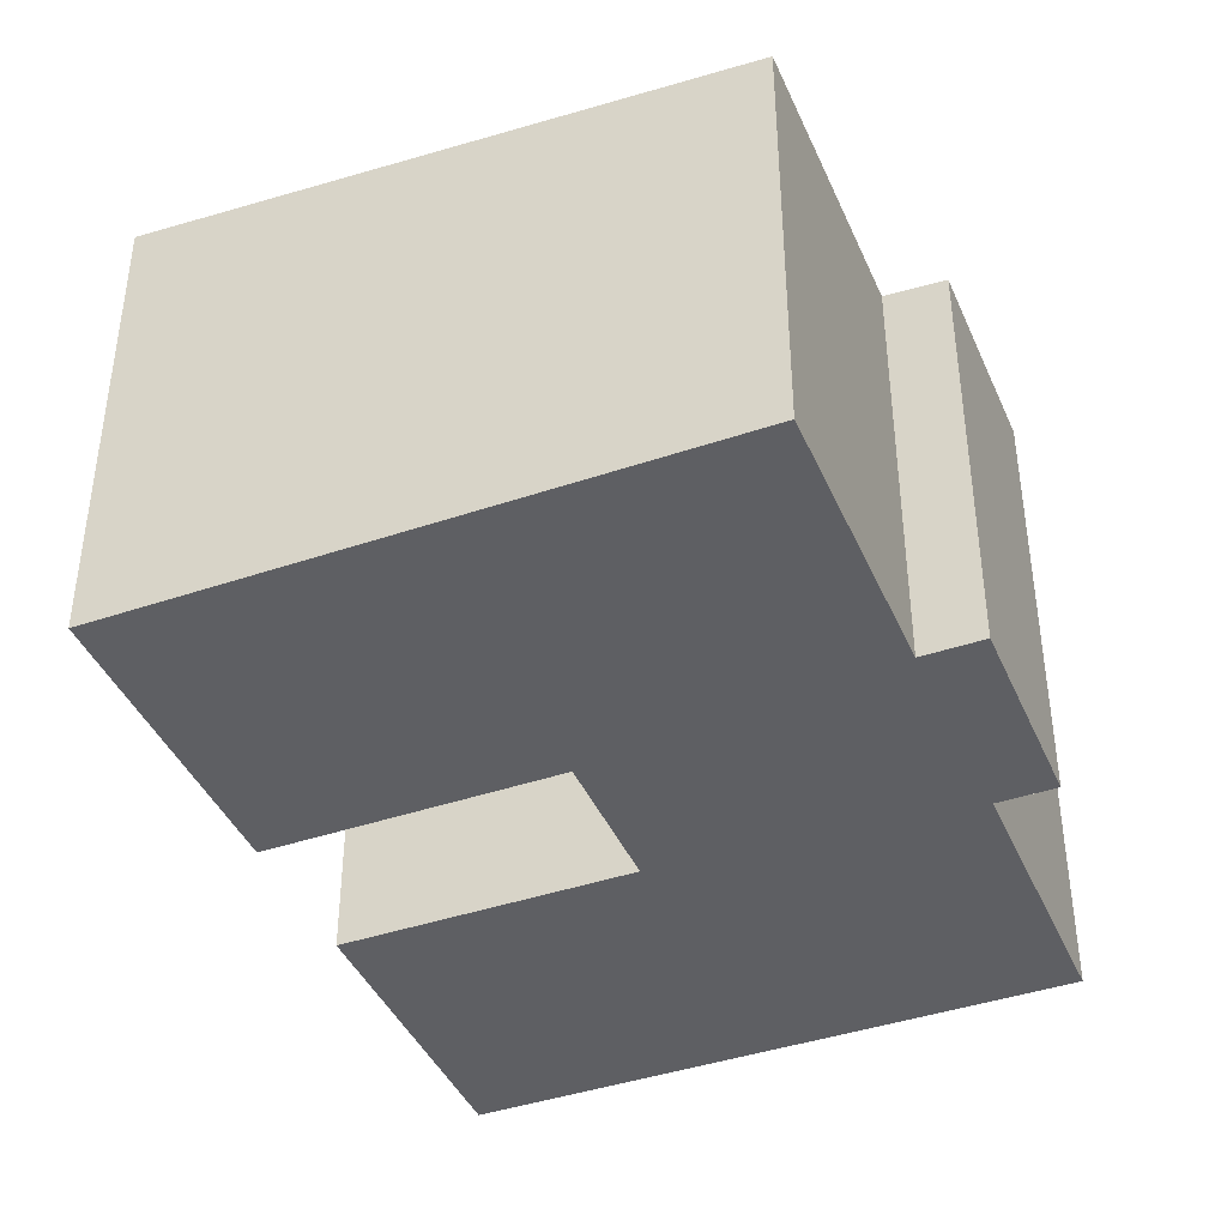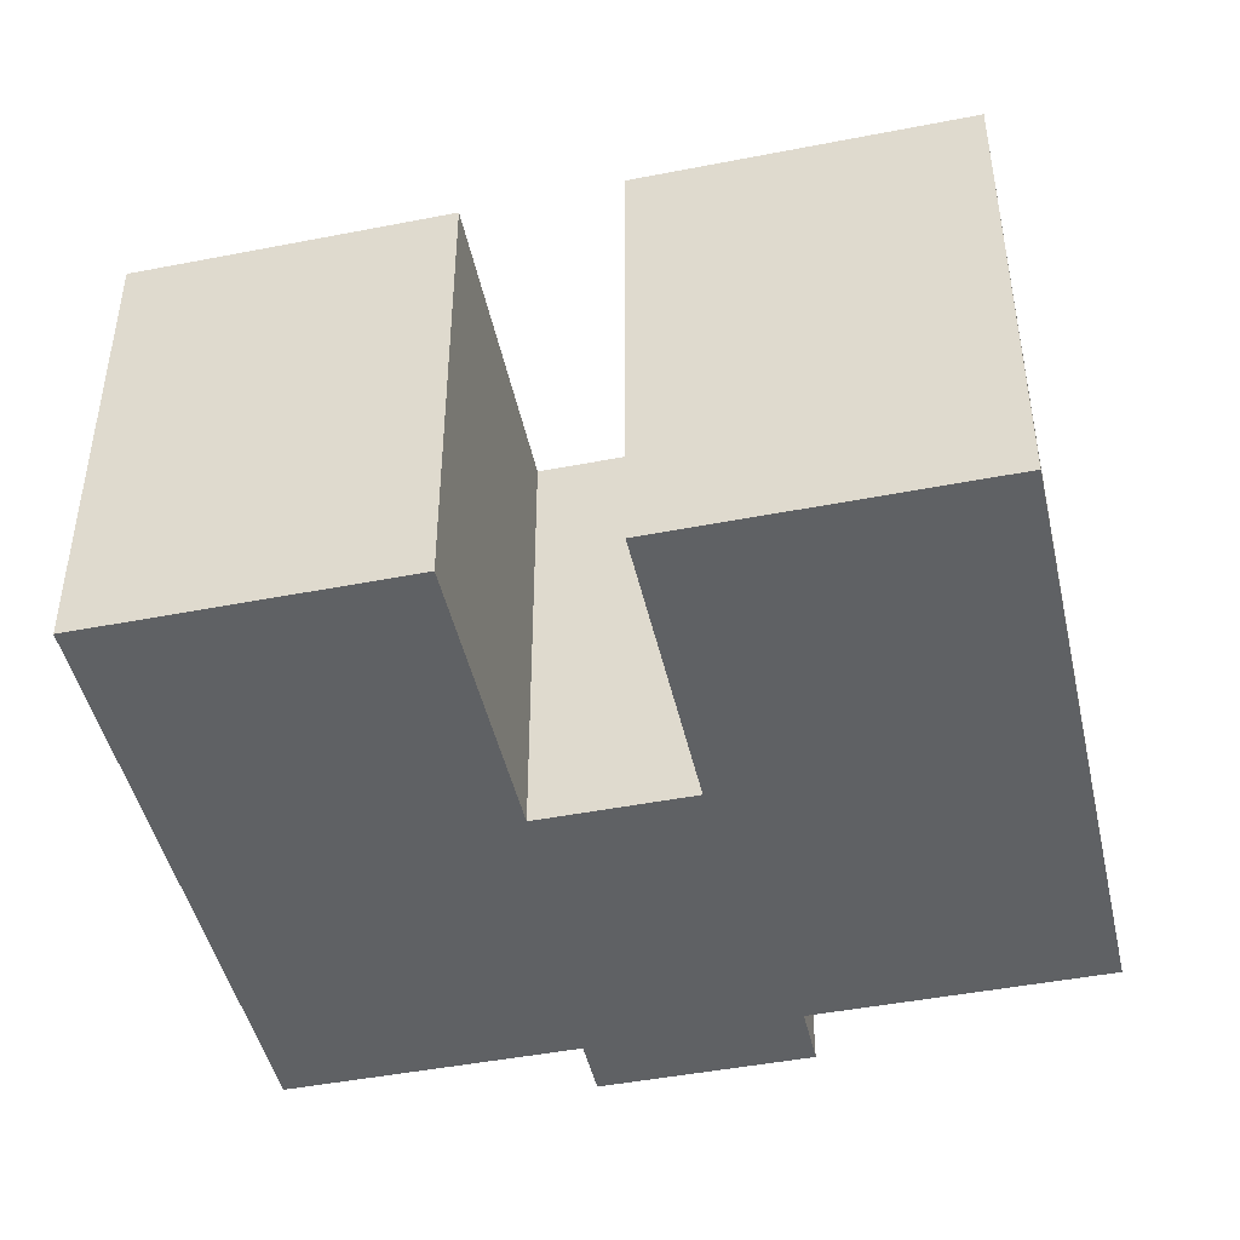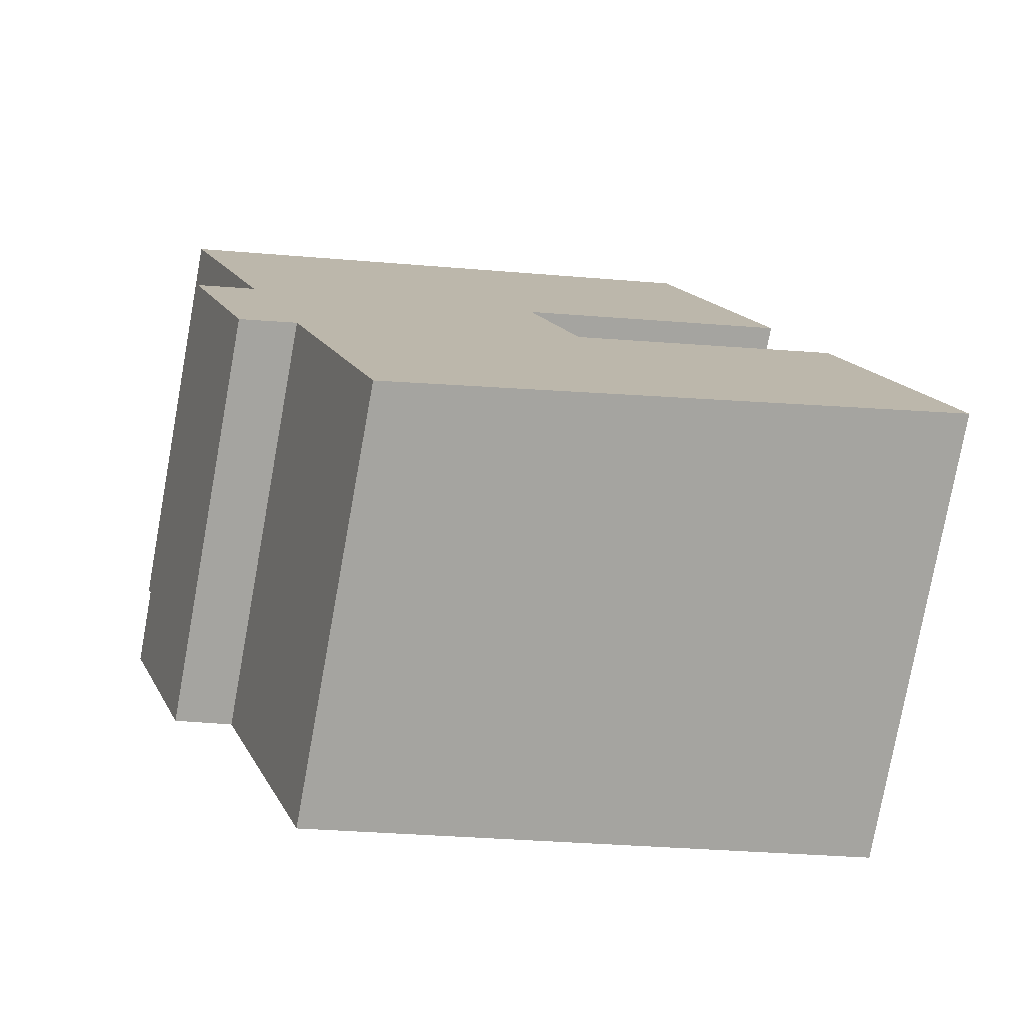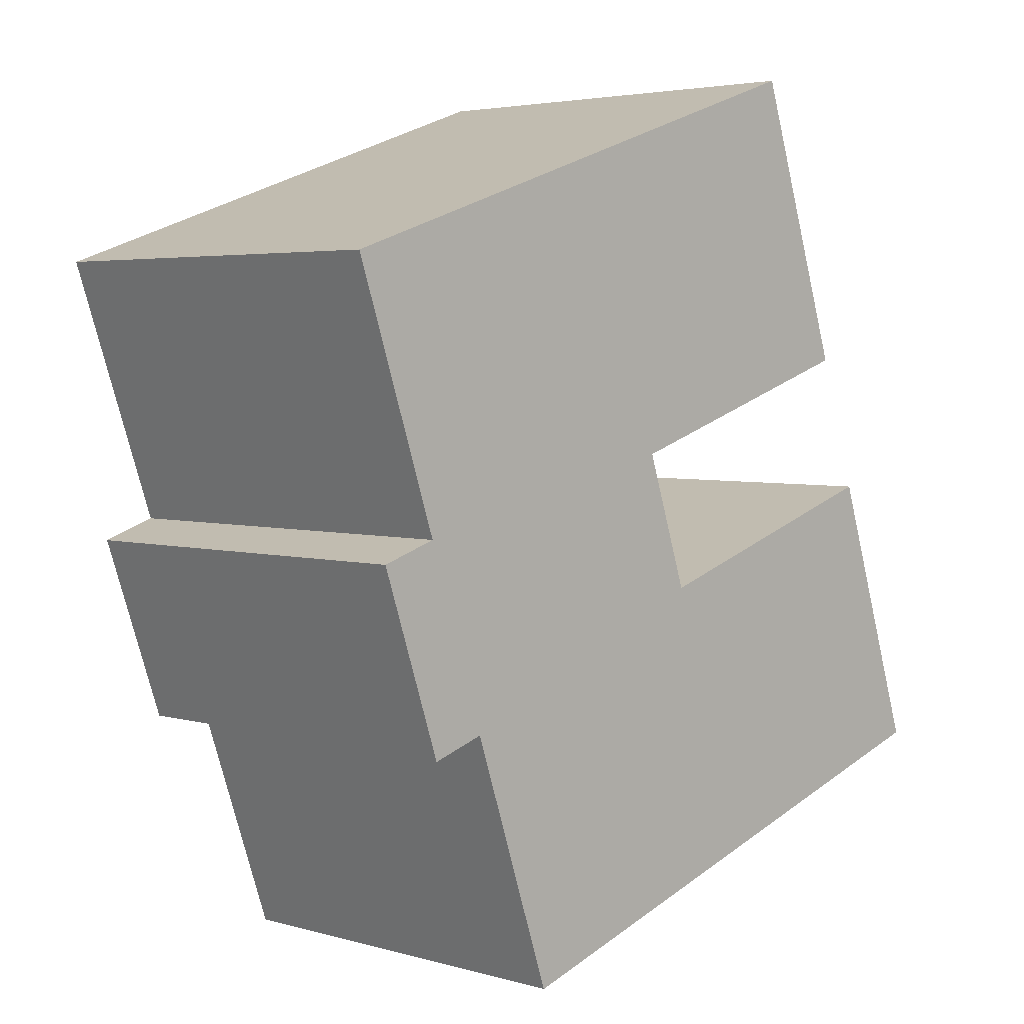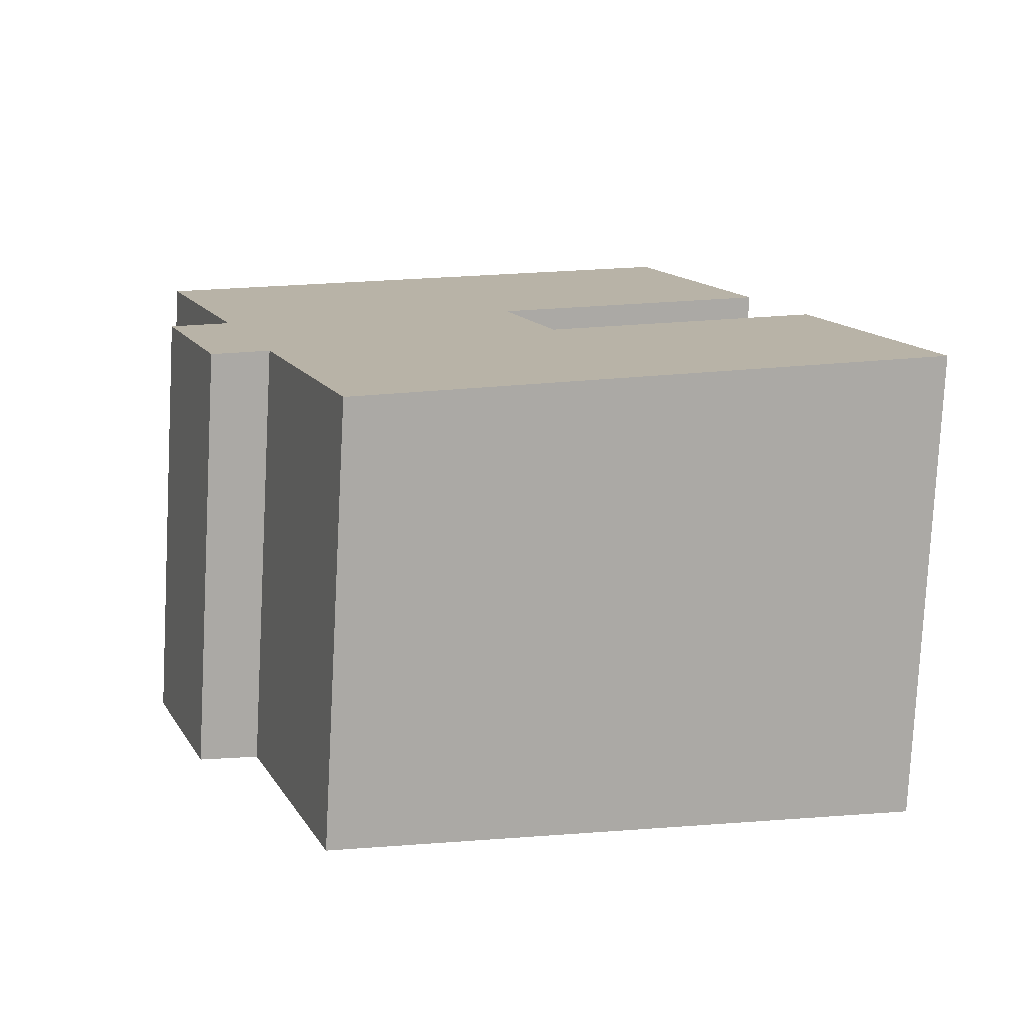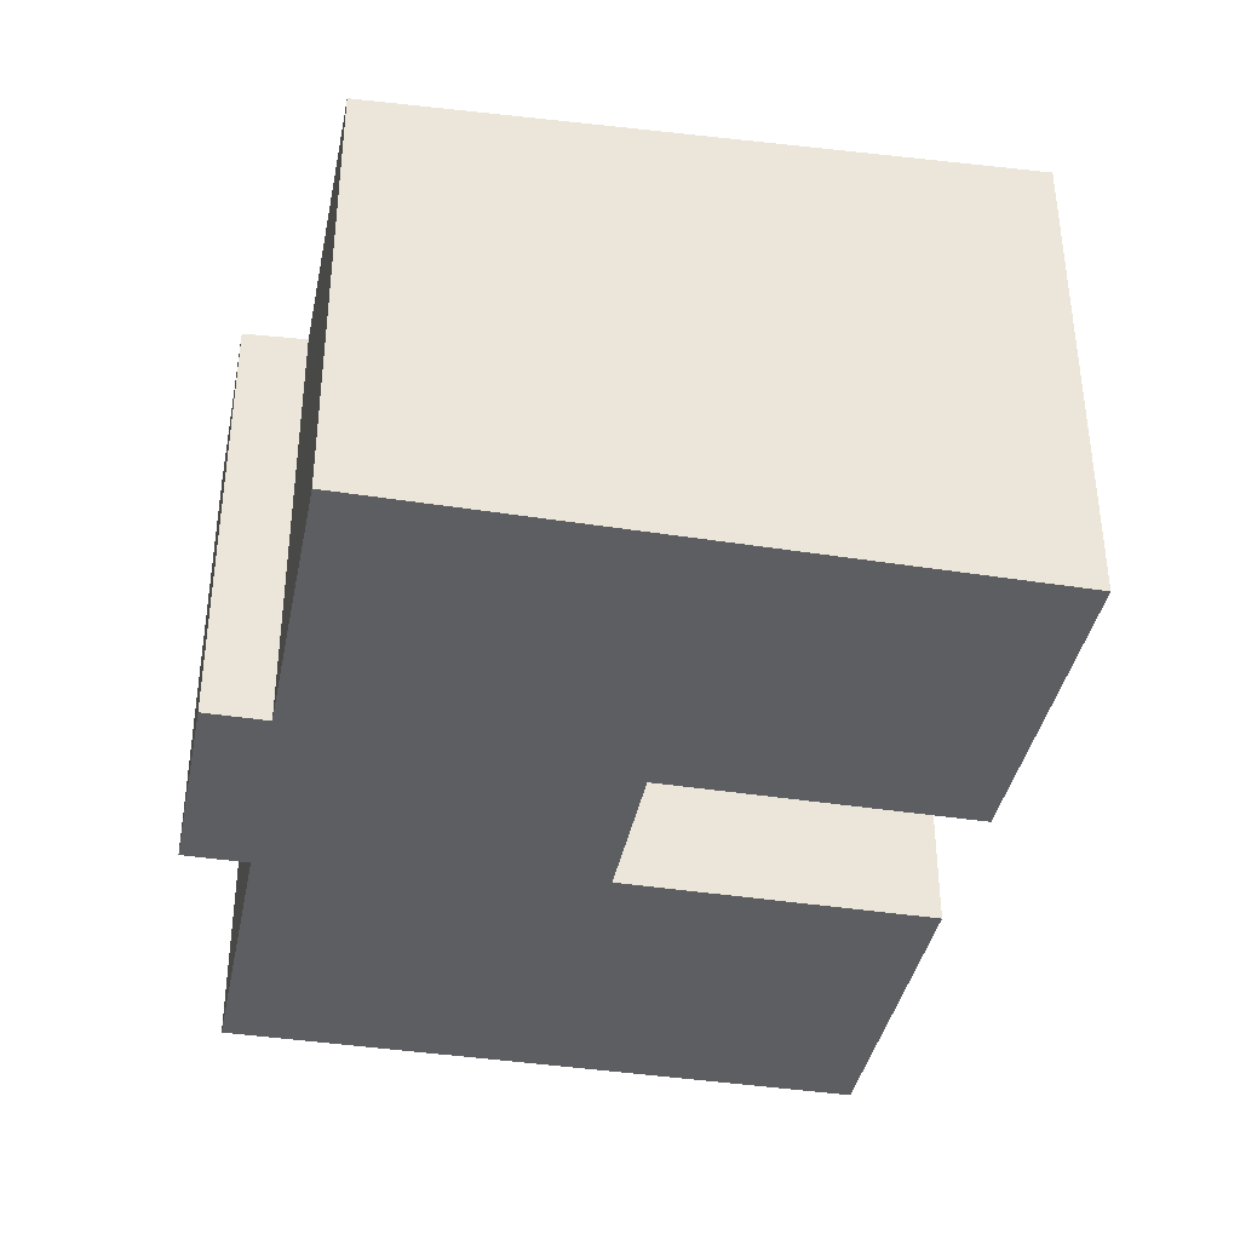
<metadata>
{"format":"obj","ext":"obj","renderer":"f3d","projection":"perspective","resolution":1024,"background":"white","views":[{"elev":-41.6,"azim":41.4,"up":"+Y"},{"elev":-46.0,"azim":-58.3,"up":"+Y"},{"elev":-78.0,"azim":169.7,"up":"+Z"},{"elev":3.9,"azim":132.9,"up":"+Z"},{"elev":-78.3,"azim":177.0,"up":"+Z"},{"elev":-38.9,"azim":-172.1,"up":"+Y"}]}
</metadata>
<code>
v  0 10.54 6.455e-16
v  15.08 9.644 1.635
v  12.97 9.644 -4.478
v  17.86 9.557 5.593
v  16.34 9.557 1.197
v  8.592 10.11 4.458
v  2.292 10.54 6.634
v  16.54 9.648 6.049
v  18.66 9.648 12.18
v  9.707 10.11 7.687
v  3.384 10.54 9.871
v  5.726 10.54 16.65
v  3.384 -6.044e-16 9.871
v  5.726 -1.02e-15 16.65
v  0 0 0
v  2.292 -4.062e-16 6.634
v  8.592 -2.73e-16 4.458
v  9.707 -4.707e-16 7.687
v  18.66 -7.458e-16 12.18
v  16.54 -3.704e-16 6.049
v  17.86 -3.425e-16 5.593
v  16.34 -7.33e-17 1.197
v  15.08 -1.001e-16 1.635
v  12.97 2.742e-16 -4.478
g defaultobject
f 1 2 3
f 2 4 5
f 4 2 1
f 4 1 6
f 6 1 7
f 4 6 8
f 6 9 8
f 9 6 10
f 9 10 11
f 9 11 12
f 13 12 11
f 12 13 14
f 15 7 1
f 7 15 16
f 17 10 6
f 10 17 18
f 14 9 12
f 9 14 19
f 20 4 8
f 4 20 21
f 16 6 7
f 6 16 17
f 19 8 9
f 8 19 20
f 21 5 4
f 5 21 22
f 23 3 2
f 3 23 24
f 5 23 2
f 23 5 22
f 3 15 1
f 15 3 24
f 10 13 11
f 13 10 18
f 21 23 22
f 23 21 17
f 17 21 18
f 18 21 13
f 13 21 20
f 13 20 14
f 14 20 19
f 23 15 24
f 15 23 16
f 16 23 17

</code>
